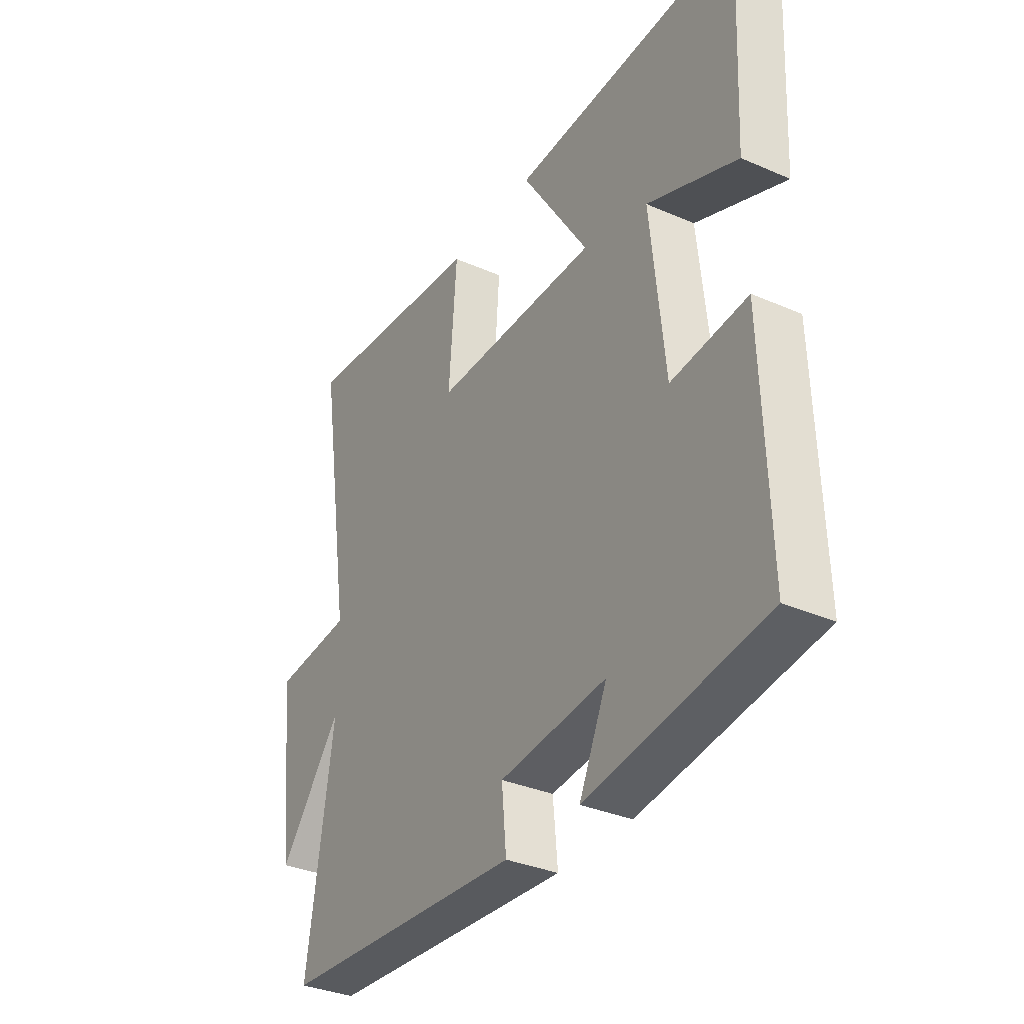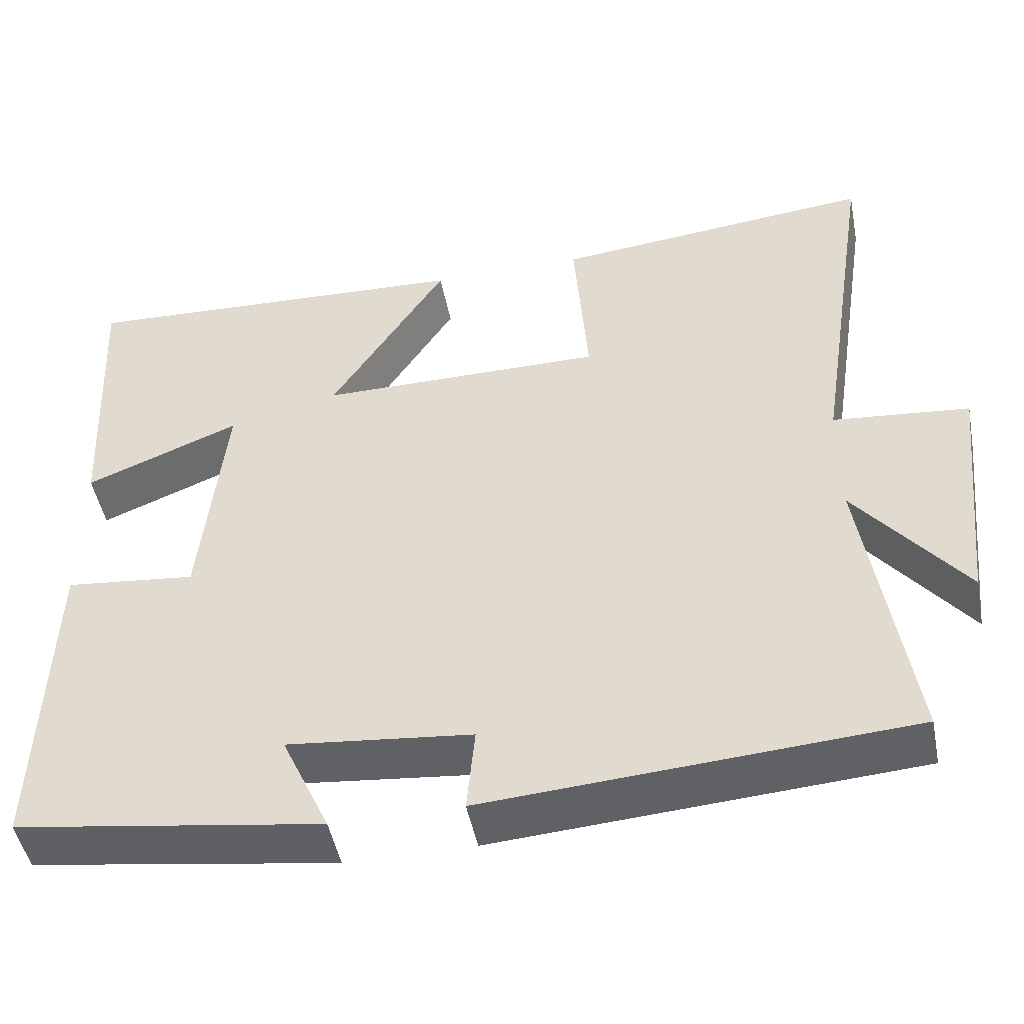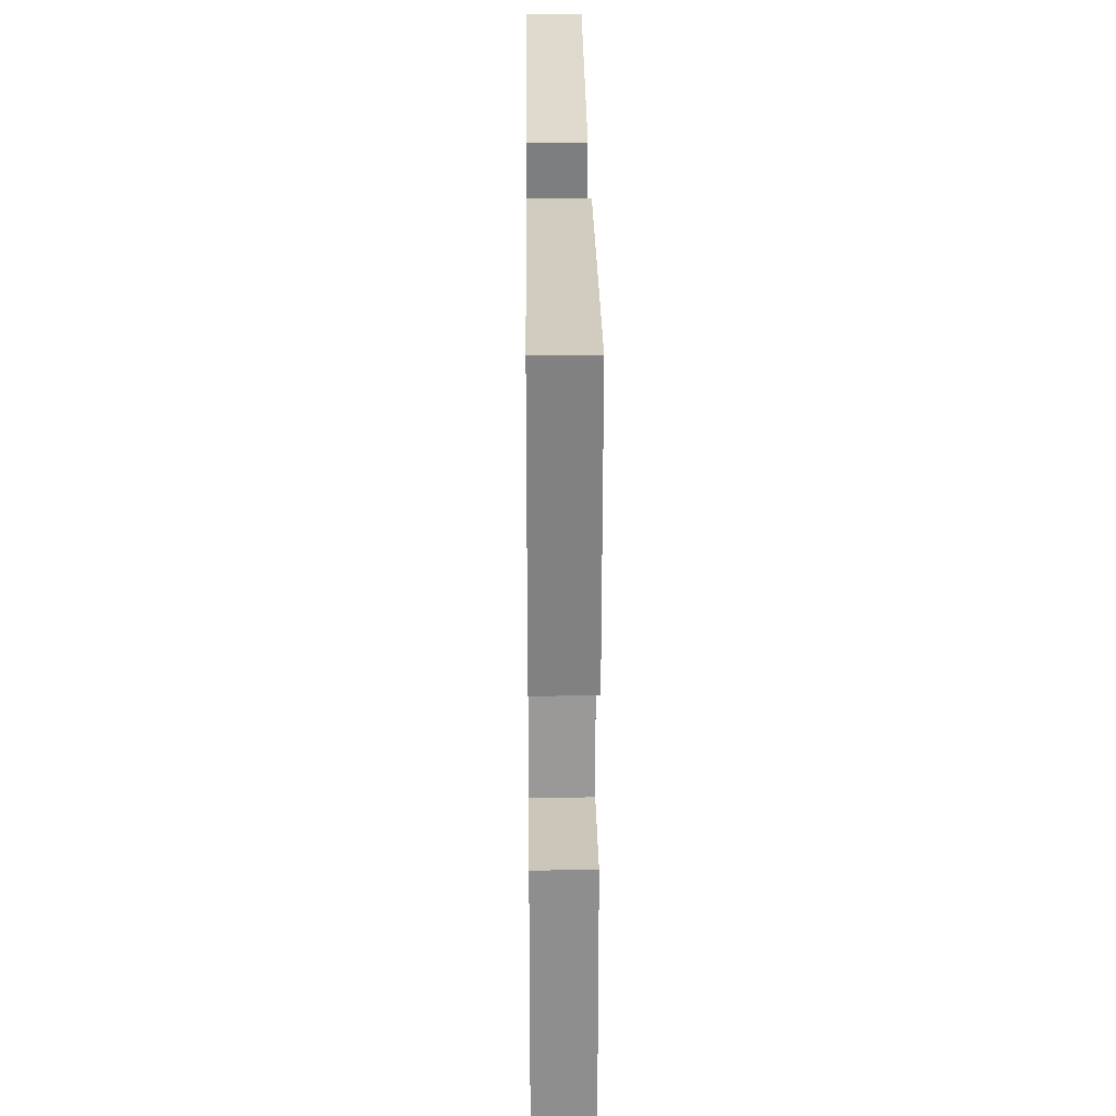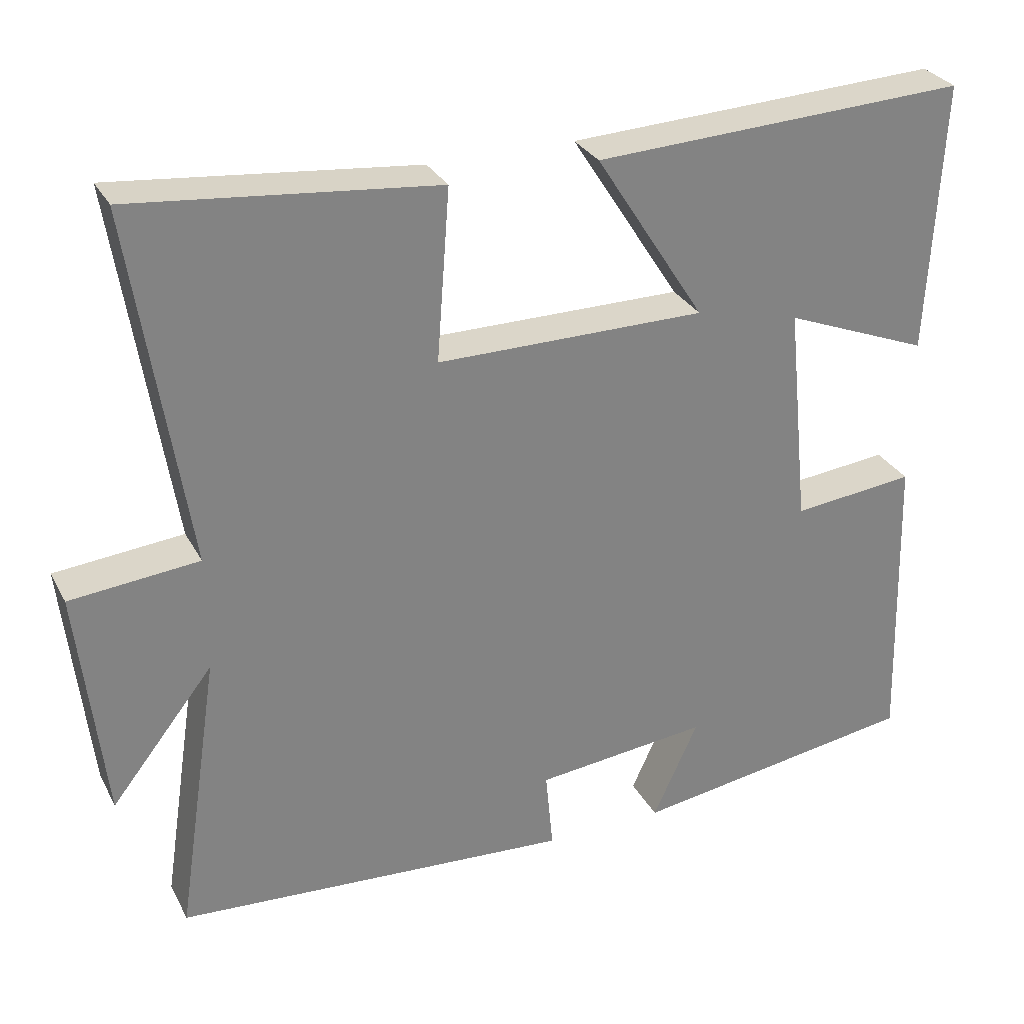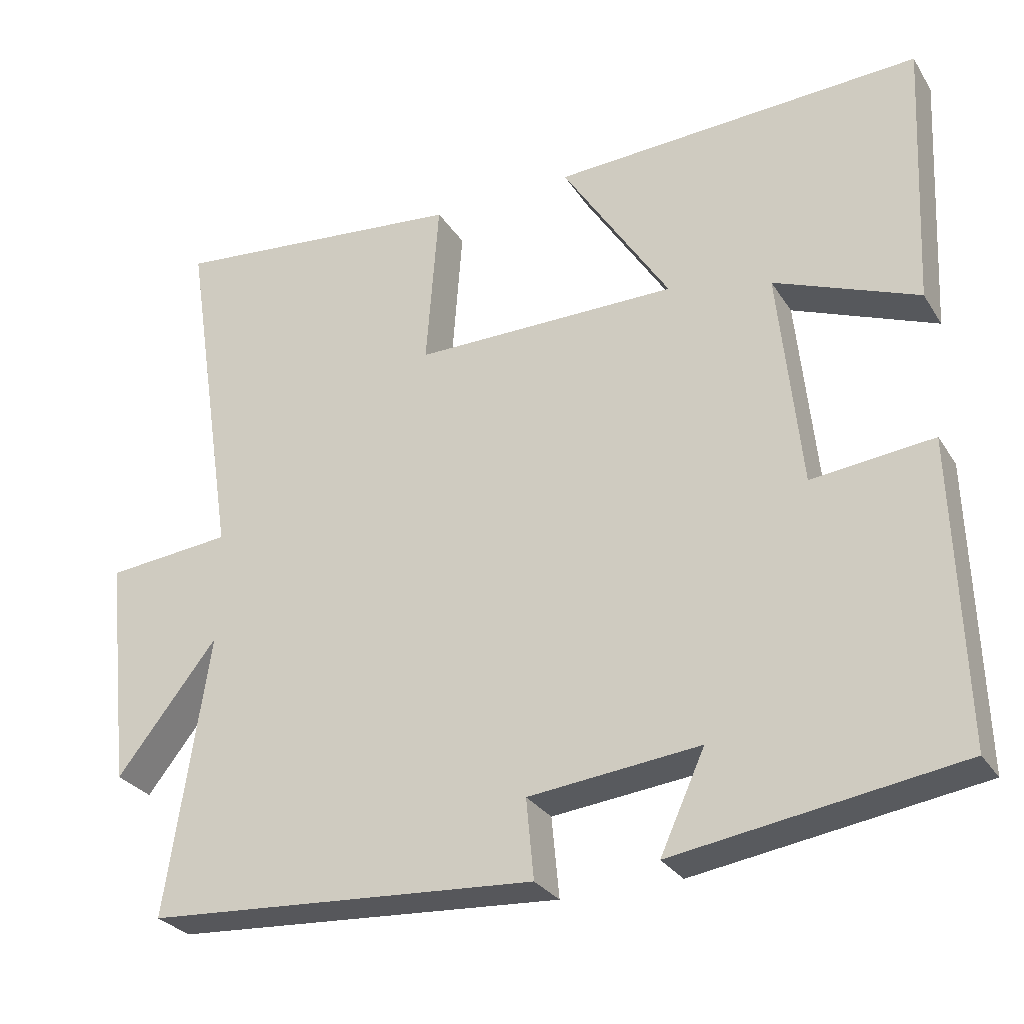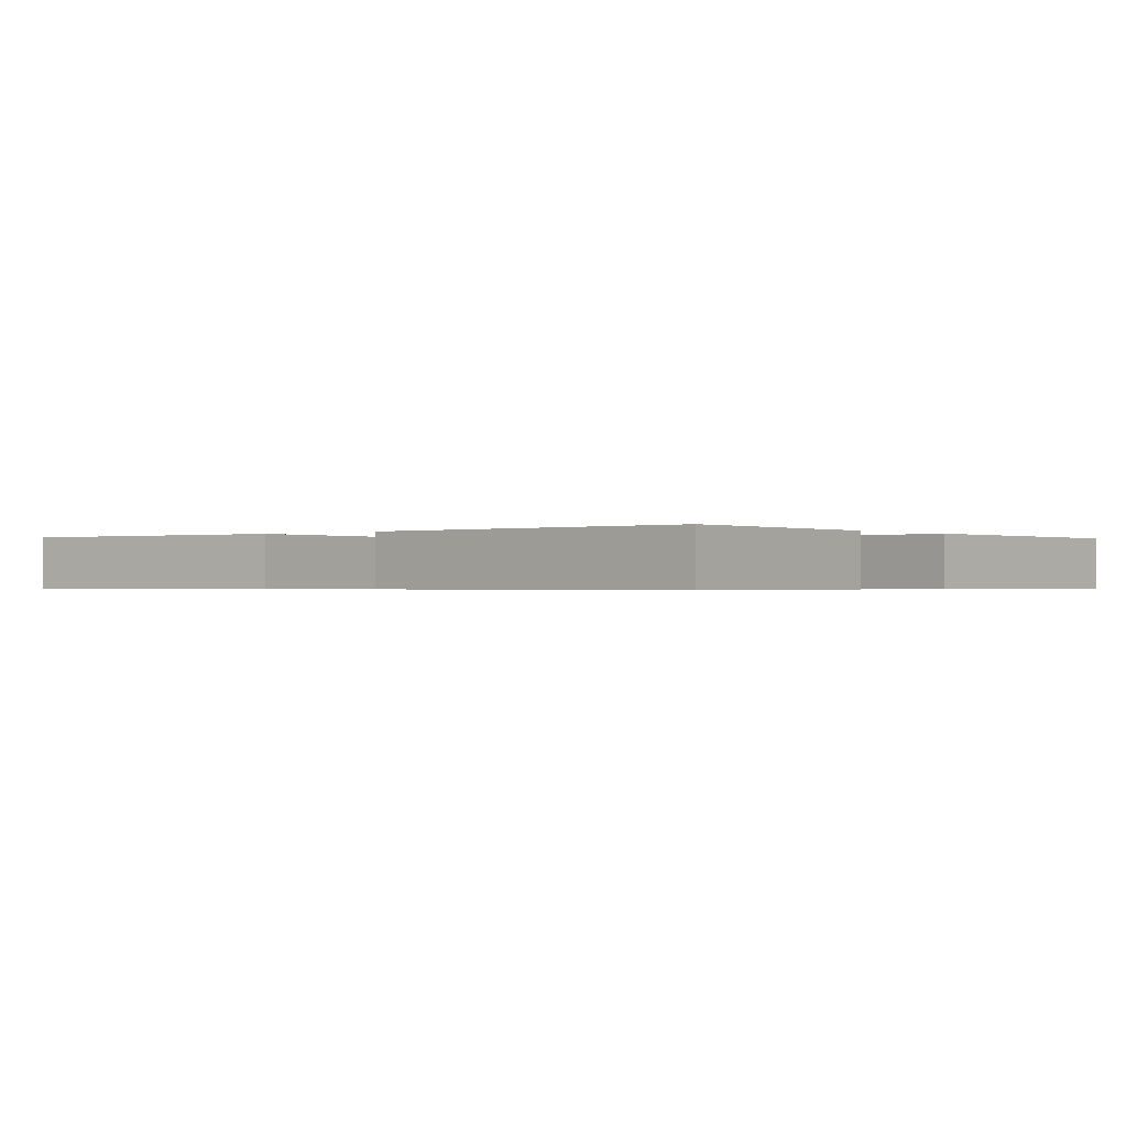
<metadata>
{"format":"obj","ext":"obj","renderer":"f3d","projection":"perspective","resolution":1024,"background":"white","views":[{"elev":-34.0,"azim":59.5,"up":"+Z"},{"elev":-47.9,"azim":-169.0,"up":"+Z"},{"elev":26.8,"azim":89.4,"up":"+Z"},{"elev":29.7,"azim":-23.6,"up":"+Z"},{"elev":-28.8,"azim":26.4,"up":"+Z"},{"elev":-0.5,"azim":39.4,"up":"+Y"}]}
</metadata>
<code>
v 0.518 0.07 0.523
v 0.5 0.07 0.163
v 0.307 0.07 0.24
v 0.337 0.07 -0.054
v 0.5 0.07 -0.037
v 0.512 0.07 -0.443
v 0.13 0.07 -0.5
v 0.19 0.07 -0.369
v -0.04 0.07 -0.393
v -0.03 0.07 -0.5
v -0.557 0.07 -0.464
v -0.5 0.07 -0.086
v -0.636 0.07 -0.258
v -0.67 0.07 0.052
v -0.5 0.07 0.068
v -0.573 0.07 0.541
v -0.172 0.07 0.5
v -0.189 0.07 0.273
v 0.167 0.07 0.273
v 0.022 0.07 0.5
v 0.518 0 0.523
v 0.5 0 0.163
v 0.307 0 0.24
v 0.337 0 -0.054
v 0.5 0 -0.037
v 0.512 0 -0.443
v 0.13 0 -0.5
v 0.19 0 -0.369
v -0.04 0 -0.393
v -0.03 0 -0.5
v -0.557 0 -0.464
v -0.5 0 -0.086
v -0.636 0 -0.258
v -0.67 0 0.052
v -0.5 0 0.068
v -0.573 0 0.541
v -0.172 0 0.5
v -0.189 0 0.273
v 0.167 0 0.273
v 0.022 0 0.5
f 19 20 1
f 15 16 17 18
f 15 18 19
f 12 13 14 15
f 12 15 19
f 9 10 11 12
f 8 9 12 19
f 6 7 8
f 5 6 8
f 4 5 8
f 3 4 8 19
f 1 2 3
f 1 3 19
f 21 40 39
f 38 37 36 35
f 39 38 35
f 35 34 33 32
f 39 35 32
f 32 31 30 29
f 39 32 29 28
f 28 27 26
f 28 26 25
f 28 25 24
f 39 28 24 23
f 23 22 21
f 39 23 21
f 1 21 22 2
f 2 22 23 3
f 3 23 24 4
f 4 24 25 5
f 5 25 26 6
f 6 26 27 7
f 7 27 28 8
f 8 28 29 9
f 9 29 30 10
f 10 30 31 11
f 11 31 32 12
f 12 32 33 13
f 13 33 34 14
f 14 34 35 15
f 15 35 36 16
f 16 36 37 17
f 17 37 38 18
f 18 38 39 19
f 19 39 40 20
f 20 40 21 1

</code>
